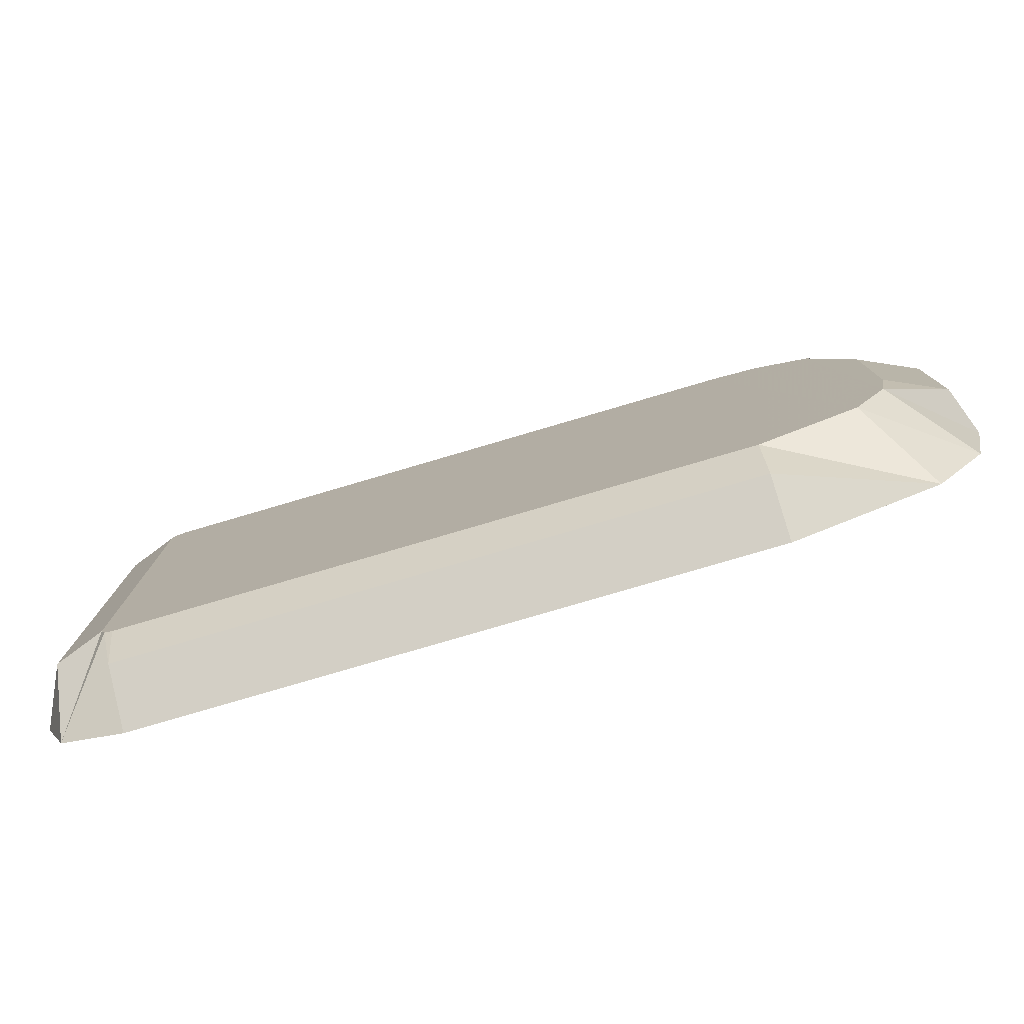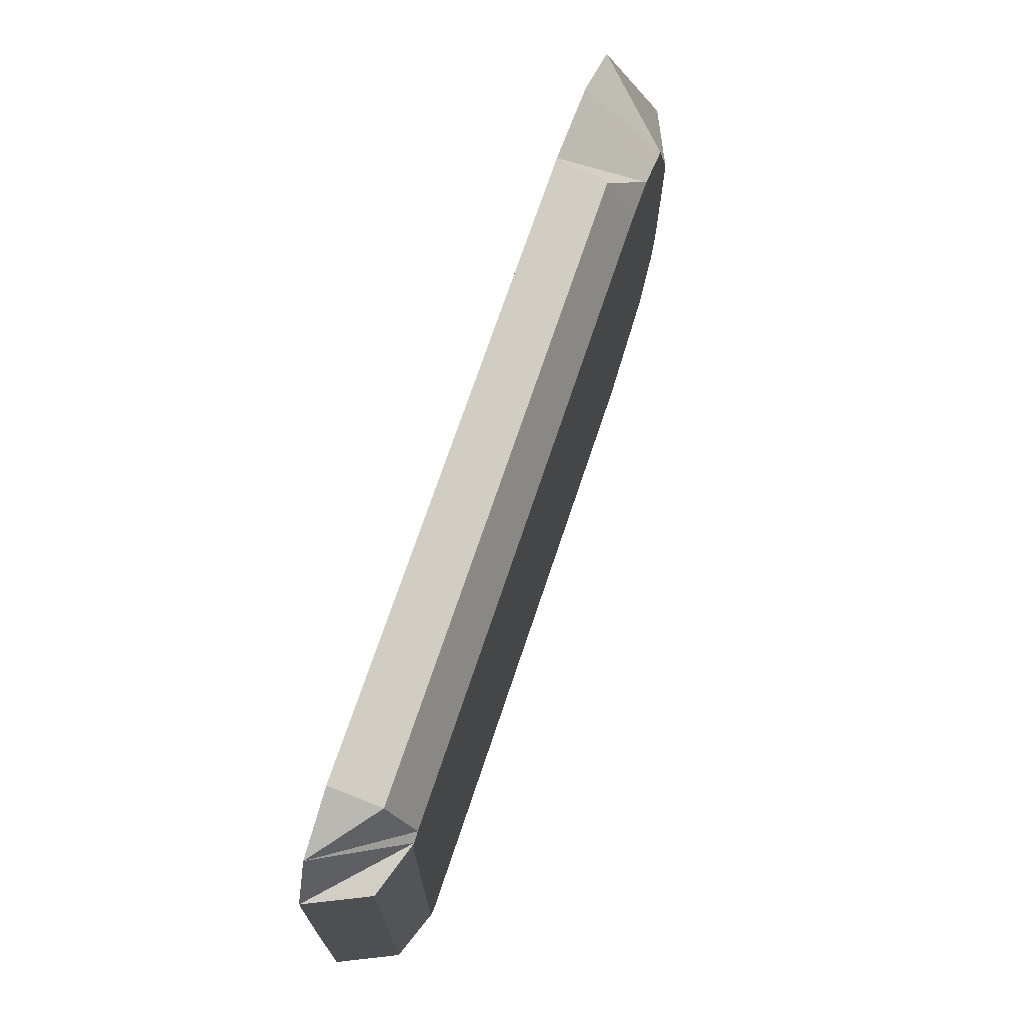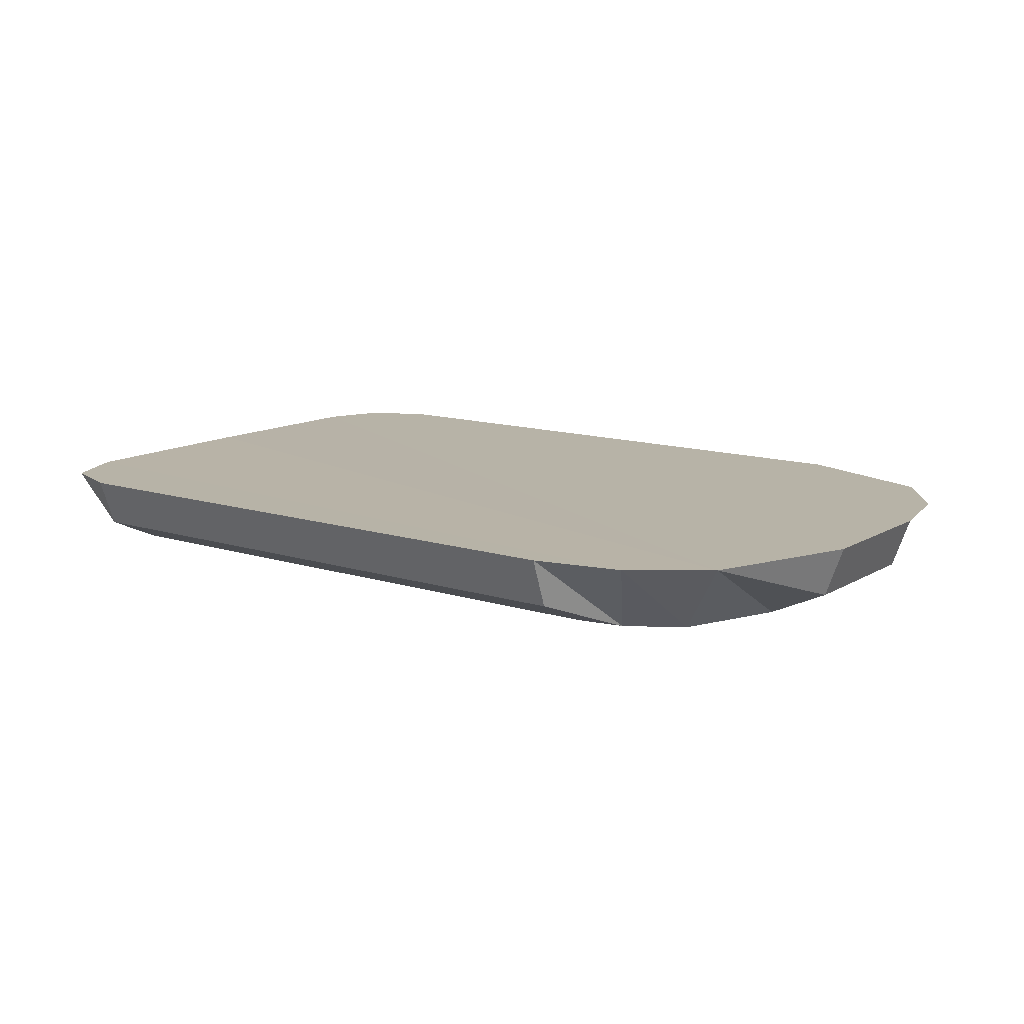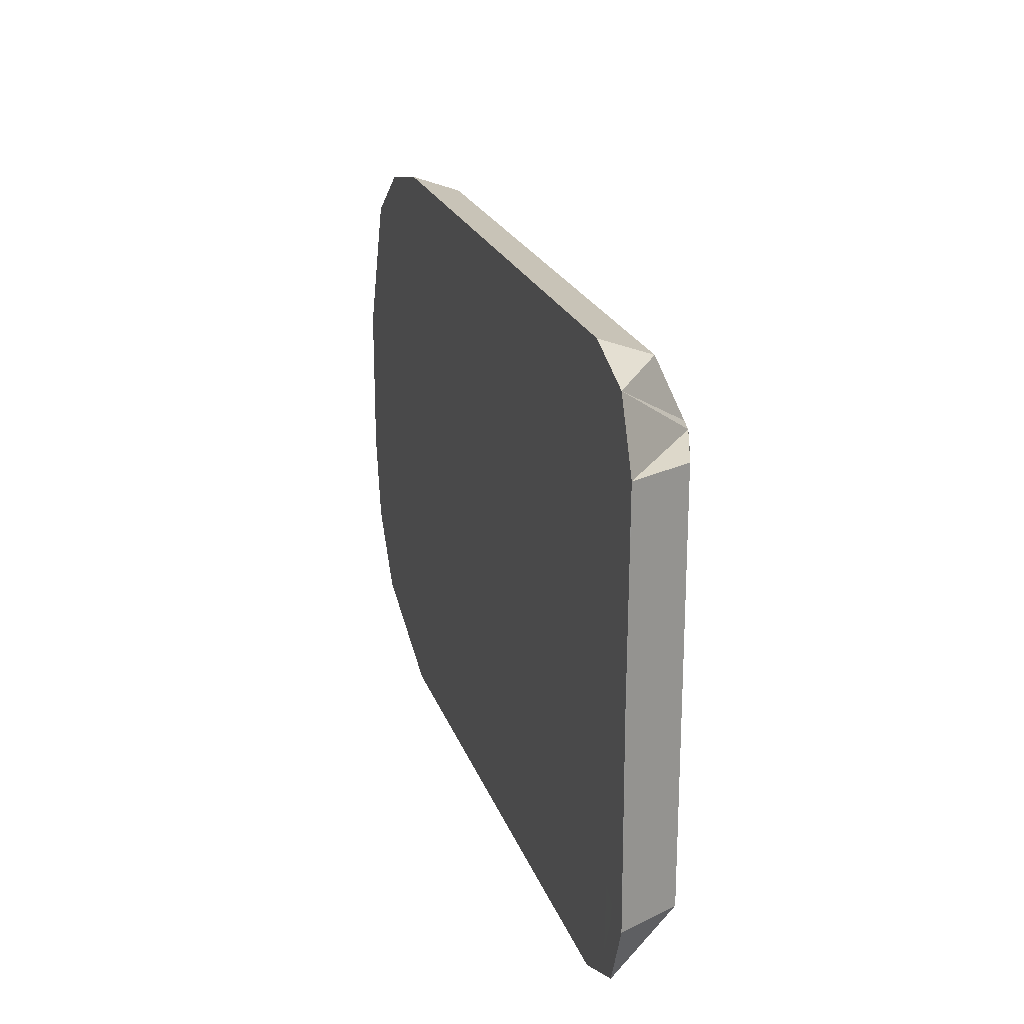
<metadata>
{"format":"obj","ext":"obj","renderer":"f3d","projection":"perspective","resolution":1024,"background":"white","views":[{"elev":-78.6,"azim":16.4,"up":"+Z"},{"elev":71.1,"azim":-71.5,"up":"+Z"},{"elev":12.6,"azim":36.5,"up":"+Y"},{"elev":21.6,"azim":-106.3,"up":"+Z"}]}
</metadata>
<code>
v -0.00125 -0.01494 -0.008505
v 0.02275 -0.01494 -0.008505
v -0.00125 -0.01495 0.008495
v -0.00125 -0.01423 -0.01044
v 0.02275 -0.01494 -0.008505
v -0.00125 -0.01494 -0.008505
v -0.00125 -0.01495 0.008495
v 0.02275 -0.01494 -0.008505
v 0.02275 -0.01495 0.008495
v 0.02275 -0.01494 -0.008505
v 0.0266 -0.01494 -0.006929
v 0.02275 -0.01495 0.008495
v 0.02275 -0.01494 -0.008505
v 0.02847 -0.01194 -0.00929
v 0.0266 -0.01494 -0.006929
v -0.00125 -0.01423 -0.01044
v 0.02275 -0.01423 -0.01044
v 0.02275 -0.01494 -0.008505
v 0.02275 -0.01423 -0.01044
v 0.02847 -0.01194 -0.00929
v 0.02275 -0.01494 -0.008505
v -0.001576 -0.01494 -0.008384
v -0.00125 -0.01494 -0.008505
v -0.001629 -0.01495 0.008322
v -0.001576 -0.01494 -0.008384
v -0.00125 -0.01423 -0.01044
v -0.00125 -0.01494 -0.008505
v -0.001629 -0.01495 0.008322
v -0.00125 -0.01494 -0.008505
v -0.00125 -0.01495 0.008495
v -0.00175 -0.01494 -0.008005
v -0.001576 -0.01494 -0.008384
v -0.00175 -0.01495 0.007995
v -0.003787 -0.01194 -0.01042
v -0.001576 -0.01494 -0.008384
v -0.00175 -0.01494 -0.008005
v -0.00175 -0.01495 0.007995
v -0.001576 -0.01494 -0.008384
v -0.001629 -0.01495 0.008322
v -0.001576 -0.01494 -0.008384
v -0.00125 -0.01194 -0.0115
v -0.00125 -0.01423 -0.01044
v -0.003787 -0.01194 -0.01042
v -0.00125 -0.01194 -0.0115
v -0.001576 -0.01494 -0.008384
v -0.003684 -0.01424 0.007995
v -0.00175 -0.01494 -0.008005
v -0.00175 -0.01495 0.007995
v -0.003684 -0.01424 -0.008005
v -0.00175 -0.01494 -0.008005
v -0.003684 -0.01424 0.007995
v -0.003787 -0.01194 -0.01042
v -0.00175 -0.01494 -0.008005
v -0.003684 -0.01424 -0.008005
v -0.00175 -0.01495 0.007995
v -0.001629 -0.01495 0.008322
v -0.003684 -0.01424 0.007995
v -0.001629 -0.01495 0.008322
v -0.00125 -0.01495 0.008495
v -0.003661 -0.01195 0.01053
v -0.003684 -0.01424 0.007995
v -0.001629 -0.01495 0.008322
v -0.00475 -0.01195 0.007996
v -0.00475 -0.01195 0.007996
v -0.001629 -0.01495 0.008322
v -0.003661 -0.01195 0.01053
v 0.02275 -0.01495 0.008495
v 0.02275 -0.01388 0.01079
v -0.00125 -0.01495 0.008495
v -0.00125 -0.01495 0.008495
v 0.02275 -0.01388 0.01079
v -0.00125 -0.01388 0.01079
v -0.00125 -0.01495 0.008495
v -0.00125 -0.01388 0.01079
v -0.003661 -0.01195 0.01053
v 0.02275 -0.01495 0.008495
v 0.0266 -0.01494 -0.006929
v 0.02458 -0.01495 0.008175
v 0.02275 -0.01495 0.008495
v 0.02458 -0.01495 0.008175
v 0.02275 -0.01388 0.01079
v 0.0266 -0.01494 -0.006929
v 0.02668 -0.01495 0.006848
v 0.02458 -0.01495 0.008175
v 0.02458 -0.01495 0.008175
v 0.02668 -0.01495 0.006848
v 0.02619 -0.01195 0.01077
v 0.02275 -0.01388 0.01079
v 0.02458 -0.01495 0.008175
v 0.02275 -0.01195 0.0115
v 0.02458 -0.01495 0.008175
v 0.02619 -0.01195 0.01077
v 0.02275 -0.01195 0.0115
v 0.02668 -0.01495 0.006848
v 0.02825 -0.01494 -0.003005
v 0.02825 -0.01495 0.002995
v 0.02825 -0.01495 0.002995
v 0.02904 -0.01195 0.008718
v 0.02668 -0.01495 0.006848
v 0.02793 -0.01494 -0.004836
v 0.02825 -0.01494 -0.003005
v 0.02668 -0.01495 0.006848
v 0.0266 -0.01494 -0.006929
v 0.02793 -0.01494 -0.004836
v 0.02668 -0.01495 0.006848
v 0.02668 -0.01495 0.006848
v 0.02904 -0.01195 0.008718
v 0.02619 -0.01195 0.01077
v 0.02825 -0.01494 -0.003005
v 0.03054 -0.01388 -0.003004
v 0.02825 -0.01495 0.002995
v 0.02825 -0.01495 0.002995
v 0.03054 -0.01388 -0.003004
v 0.03054 -0.01388 0.002996
v 0.02825 -0.01495 0.002995
v 0.03054 -0.01388 0.002996
v 0.02904 -0.01195 0.008718
v 0.02793 -0.01494 -0.004836
v 0.03054 -0.01388 -0.003004
v 0.02825 -0.01494 -0.003005
v 0.0266 -0.01494 -0.006929
v 0.03052 -0.01194 -0.00644
v 0.02793 -0.01494 -0.004836
v 0.02793 -0.01494 -0.004836
v 0.03125 -0.01194 -0.003004
v 0.03054 -0.01388 -0.003004
v 0.03052 -0.01194 -0.00644
v 0.03125 -0.01194 -0.003004
v 0.02793 -0.01494 -0.004836
v 0.02847 -0.01194 -0.00929
v 0.03052 -0.01194 -0.00644
v 0.0266 -0.01494 -0.006929
v -0.00125 -0.01194 -0.0115
v 0.02275 -0.01423 -0.01044
v -0.00125 -0.01423 -0.01044
v -0.00125 -0.01194 -0.0115
v 0.02275 -0.01194 -0.0115
v 0.02275 -0.01423 -0.01044
v 0.02275 -0.01194 -0.0115
v 0.02847 -0.01194 -0.00929
v 0.02275 -0.01423 -0.01044
v 0.03054 -0.01388 -0.003004
v 0.03125 -0.01194 -0.003004
v 0.03054 -0.01388 0.002996
v 0.03054 -0.01388 0.002996
v 0.03125 -0.01194 -0.003004
v 0.03125 -0.01195 0.002996
v 0.03054 -0.01388 0.002996
v 0.03125 -0.01195 0.002996
v 0.02904 -0.01195 0.008718
v 0.02275 -0.01388 0.01079
v 0.02275 -0.01195 0.0115
v -0.00125 -0.01388 0.01079
v -0.00125 -0.01388 0.01079
v 0.02275 -0.01195 0.0115
v -0.00125 -0.01195 0.0115
v -0.00125 -0.01388 0.01079
v -0.00125 -0.01195 0.0115
v -0.003661 -0.01195 0.01053
v -0.00475 -0.01195 0.007996
v -0.003684 -0.01424 -0.008005
v -0.003684 -0.01424 0.007995
v -0.00475 -0.01194 -0.008004
v -0.003684 -0.01424 -0.008005
v -0.00475 -0.01195 0.007996
v -0.00475 -0.01195 0.007996
v -0.00475 -0.01191 5.8e-05
v -0.00475 -0.01194 -0.008004
v -0.003787 -0.01194 -0.01042
v -0.003684 -0.01424 -0.008005
v -0.00475 -0.01194 -0.008004
v -0.00125 -0.01325 -0.01002
v -0.00125 -0.01194 -0.0105
v -0.003049 -0.01194 -0.00974
v -0.00125 -0.01325 -0.01002
v 0.02275 -0.01194 -0.0105
v -0.00125 -0.01194 -0.0105
v -0.00375 -0.01194 -0.008004
v -0.001629 -0.01394 -0.008331
v -0.003049 -0.01194 -0.00974
v -0.001629 -0.01394 -0.008331
v -0.00125 -0.01394 -0.008504
v -0.003049 -0.01194 -0.00974
v -0.00125 -0.01394 -0.008504
v -0.00125 -0.01325 -0.01002
v -0.003049 -0.01194 -0.00974
v -0.00375 -0.01195 0.007996
v -0.003057 -0.01346 0.007996
v -0.00375 -0.01194 -0.008004
v -0.003057 -0.01346 -0.008004
v -0.001629 -0.01394 -0.008331
v -0.00375 -0.01194 -0.008004
v -0.003057 -0.01346 0.007996
v -0.003057 -0.01346 -0.008004
v -0.00375 -0.01194 -0.008004
v 0.02458 -0.01394 -0.008185
v 0.028 -0.01194 -0.00836
v 0.02275 -0.01194 -0.0105
v 0.02275 -0.01325 -0.01002
v 0.02458 -0.01394 -0.008185
v 0.02275 -0.01194 -0.0105
v 0.02275 -0.01325 -0.01002
v 0.02275 -0.01194 -0.0105
v -0.00125 -0.01325 -0.01002
v 0.02976 -0.01325 -0.003004
v 0.03025 -0.01194 -0.003004
v 0.02979 -0.01194 -0.005592
v 0.03025 -0.01195 0.002996
v 0.03025 -0.01194 -0.003004
v 0.02976 -0.01325 -0.003004
v 0.02668 -0.01394 -0.006857
v 0.02979 -0.01194 -0.005592
v 0.028 -0.01194 -0.00836
v 0.02825 -0.01394 -0.003004
v 0.02979 -0.01194 -0.005592
v 0.02668 -0.01394 -0.006857
v 0.02976 -0.01325 -0.003004
v 0.02979 -0.01194 -0.005592
v 0.02825 -0.01394 -0.003004
v 0.02668 -0.01394 -0.006857
v 0.028 -0.01194 -0.00836
v 0.02458 -0.01394 -0.008185
v 0.02811 -0.01195 0.008246
v 0.03025 -0.01195 0.002996
v 0.02793 -0.01395 0.004827
v 0.02793 -0.01395 0.004827
v 0.03025 -0.01195 0.002996
v 0.02976 -0.01325 0.002996
v 0.02976 -0.01325 0.002996
v 0.03025 -0.01195 0.002996
v 0.02976 -0.01325 -0.003004
v 0.02275 -0.01195 0.0105
v 0.02534 -0.01195 0.01004
v 0.02275 -0.01346 0.009803
v -0.00125 -0.01195 0.0105
v 0.02275 -0.01195 0.0105
v 0.02275 -0.01346 0.009803
v 0.02534 -0.01195 0.01004
v 0.02811 -0.01195 0.008246
v 0.0266 -0.01395 0.00692
v 0.02534 -0.01195 0.01004
v 0.0266 -0.01395 0.00692
v 0.02275 -0.01395 0.008496
v 0.02275 -0.01346 0.009803
v 0.02534 -0.01195 0.01004
v 0.02275 -0.01395 0.008496
v 0.0266 -0.01395 0.00692
v 0.02811 -0.01195 0.008246
v 0.02793 -0.01395 0.004827
v -0.002986 -0.01195 0.009795
v -0.00125 -0.01195 0.0105
v -0.001576 -0.01395 0.008374
v -0.001576 -0.01395 0.008374
v -0.00125 -0.01195 0.0105
v -0.00125 -0.01346 0.009803
v -0.00125 -0.01195 0.0105
v 0.02275 -0.01346 0.009803
v -0.00125 -0.01346 0.009803
v -0.00375 -0.01195 0.007996
v -0.002986 -0.01195 0.009795
v -0.003057 -0.01346 0.007996
v -0.002986 -0.01195 0.009795
v -0.001576 -0.01395 0.008374
v -0.00175 -0.01395 0.007996
v -0.002986 -0.01195 0.009795
v -0.00175 -0.01395 0.007996
v -0.003057 -0.01346 0.007996
v 0.02275 -0.01395 0.008496
v 0.02275 -0.01394 -0.008504
v -0.00125 -0.01394 -0.008504
v 0.02275 -0.01394 -0.008504
v 0.02275 -0.01325 -0.01002
v -0.00125 -0.01394 -0.008504
v -0.00125 -0.01395 0.008496
v 0.02275 -0.01395 0.008496
v -0.00125 -0.01394 -0.008504
v -0.00125 -0.01395 0.008496
v -0.00125 -0.01394 -0.008504
v -0.001629 -0.01394 -0.008331
v -0.00125 -0.01394 -0.008504
v 0.02275 -0.01325 -0.01002
v -0.00125 -0.01325 -0.01002
v 0.02275 -0.01394 -0.008504
v 0.0266 -0.01395 0.00692
v 0.02458 -0.01394 -0.008185
v 0.02275 -0.01394 -0.008504
v 0.02458 -0.01394 -0.008185
v 0.02275 -0.01325 -0.01002
v 0.02275 -0.01395 0.008496
v 0.0266 -0.01395 0.00692
v 0.02275 -0.01394 -0.008504
v 0.0266 -0.01395 0.00692
v 0.02668 -0.01394 -0.006857
v 0.02458 -0.01394 -0.008185
v 0.02825 -0.01395 0.002996
v 0.02825 -0.01394 -0.003004
v 0.02668 -0.01394 -0.006857
v 0.02793 -0.01395 0.004827
v 0.02825 -0.01395 0.002996
v 0.02668 -0.01394 -0.006857
v 0.0266 -0.01395 0.00692
v 0.02793 -0.01395 0.004827
v 0.02668 -0.01394 -0.006857
v 0.02825 -0.01395 0.002996
v 0.02976 -0.01325 0.002996
v 0.02825 -0.01394 -0.003004
v 0.02976 -0.01325 0.002996
v 0.02976 -0.01325 -0.003004
v 0.02825 -0.01394 -0.003004
v 0.02793 -0.01395 0.004827
v 0.02976 -0.01325 0.002996
v 0.02825 -0.01395 0.002996
v -0.00125 -0.01346 0.009803
v 0.02275 -0.01395 0.008496
v -0.00125 -0.01395 0.008496
v -0.00125 -0.01346 0.009803
v 0.02275 -0.01346 0.009803
v 0.02275 -0.01395 0.008496
v -0.001576 -0.01395 0.008374
v -0.00125 -0.01395 0.008496
v -0.001629 -0.01394 -0.008331
v -0.001576 -0.01395 0.008374
v -0.00125 -0.01346 0.009803
v -0.00125 -0.01395 0.008496
v -0.00175 -0.01395 0.007996
v -0.001576 -0.01395 0.008374
v -0.00175 -0.01394 -0.008004
v -0.00175 -0.01394 -0.008004
v -0.001576 -0.01395 0.008374
v -0.001629 -0.01394 -0.008331
v -0.00175 -0.01395 0.007996
v -0.00175 -0.01394 -0.008004
v -0.003057 -0.01346 -0.008004
v -0.003057 -0.01346 0.007996
v -0.00175 -0.01395 0.007996
v -0.003057 -0.01346 -0.008004
v -0.00175 -0.01394 -0.008004
v -0.001629 -0.01394 -0.008331
v -0.003057 -0.01346 -0.008004
v 0.03025 -0.01194 -0.003004
v 0.03025 -0.01195 0.002996
v 0.02811 -0.01195 0.008246
v 0.02811 -0.01195 0.008246
v 0.02979 -0.01194 -0.005592
v 0.03025 -0.01194 -0.003004
v 0.02811 -0.01195 0.008246
v 0.02534 -0.01195 0.01004
v 0.02979 -0.01194 -0.005592
v 0.02534 -0.01195 0.01004
v 0.028 -0.01194 -0.00836
v 0.02979 -0.01194 -0.005592
v 0.02534 -0.01195 0.01004
v 0.02275 -0.01195 0.0105
v 0.028 -0.01194 -0.00836
v 0.02275 -0.01195 0.0105
v 0.02275 -0.01194 -0.0105
v 0.028 -0.01194 -0.00836
v 0.02275 -0.01195 0.0105
v -0.00125 -0.01195 0.0105
v 0.02275 -0.01194 -0.0105
v -0.00125 -0.01195 0.0105
v -0.00125 -0.01194 -0.0105
v 0.02275 -0.01194 -0.0105
v -0.00125 -0.01195 0.0105
v -0.002986 -0.01195 0.009795
v -0.00125 -0.01194 -0.0105
v -0.002986 -0.01195 0.009795
v -0.003049 -0.01194 -0.00974
v -0.00125 -0.01194 -0.0105
v -0.002986 -0.01195 0.009795
v -0.00375 -0.01195 0.007996
v -0.003049 -0.01194 -0.00974
v -0.00375 -0.01195 0.007996
v -0.00375 -0.01194 -0.008004
v -0.003049 -0.01194 -0.00974
v -0.00475 -0.01195 0.007996
v -0.003661 -0.01195 0.01053
v 0.02275 -0.01195 0.0115
v -0.00475 -0.01195 0.007996
v 0.02275 -0.01195 0.0115
v 0.02619 -0.01195 0.01077
v -0.003661 -0.01195 0.01053
v -0.00125 -0.01195 0.0115
v 0.02275 -0.01195 0.0115
v 0.03052 -0.01194 -0.00644
v 0.02847 -0.01194 -0.00929
v 0.02275 -0.01194 -0.0115
v 0.02275 -0.01194 -0.0115
v -0.00125 -0.01194 -0.0115
v 0.03052 -0.01194 -0.00644
v -0.00125 -0.01194 -0.0115
v 0.03125 -0.01194 -0.003004
v 0.03052 -0.01194 -0.00644
v -0.00125 -0.01194 -0.0115
v -0.003787 -0.01194 -0.01042
v 0.03125 -0.01194 -0.003004
v -0.003787 -0.01194 -0.01042
v 0.03125 -0.01195 0.002996
v 0.03125 -0.01194 -0.003004
v -0.003787 -0.01194 -0.01042
v -0.00475 -0.01194 -0.008004
v 0.03125 -0.01195 0.002996
v -0.00475 -0.01194 -0.008004
v 0.02904 -0.01195 0.008718
v 0.03125 -0.01195 0.002996
v -0.00475 -0.01194 -0.008004
v -0.00475 -0.01191 5.8e-05
v 0.02904 -0.01195 0.008718
v -0.00475 -0.01191 5.8e-05
v -0.00475 -0.01195 0.007996
v 0.02619 -0.01195 0.01077
v -0.00475 -0.01191 5.8e-05
v 0.02619 -0.01195 0.01077
v 0.02904 -0.01195 0.008718
f 1 2 3
f 4 5 6
f 7 8 9
f 10 11 12
f 13 14 15
f 16 17 18
f 19 20 21
f 22 23 24
f 25 26 27
f 28 29 30
f 31 32 33
f 34 35 36
f 37 38 39
f 40 41 42
f 43 44 45
f 46 47 48
f 49 50 51
f 52 53 54
f 55 56 57
f 58 59 60
f 61 62 63
f 64 65 66
f 67 68 69
f 70 71 72
f 73 74 75
f 76 77 78
f 79 80 81
f 82 83 84
f 85 86 87
f 88 89 90
f 91 92 93
f 94 95 96
f 97 98 99
f 100 101 102
f 103 104 105
f 106 107 108
f 109 110 111
f 112 113 114
f 115 116 117
f 118 119 120
f 121 122 123
f 124 125 126
f 127 128 129
f 130 131 132
f 133 134 135
f 136 137 138
f 139 140 141
f 142 143 144
f 145 146 147
f 148 149 150
f 151 152 153
f 154 155 156
f 157 158 159
f 160 161 162
f 163 164 165
f 166 167 168
f 169 170 171
f 172 173 174
f 175 176 177
f 178 179 180
f 181 182 183
f 184 185 186
f 187 188 189
f 190 191 192
f 193 194 195
f 196 197 198
f 199 200 201
f 202 203 204
f 205 206 207
f 208 209 210
f 211 212 213
f 214 215 216
f 217 218 219
f 220 221 222
f 223 224 225
f 226 227 228
f 229 230 231
f 232 233 234
f 235 236 237
f 238 239 240
f 241 242 243
f 244 245 246
f 247 248 249
f 250 251 252
f 253 254 255
f 256 257 258
f 259 260 261
f 262 263 264
f 265 266 267
f 268 269 270
f 271 272 273
f 274 275 276
f 277 278 279
f 280 281 282
f 283 284 285
f 286 287 288
f 289 290 291
f 292 293 294
f 295 296 297
f 298 299 300
f 301 302 303
f 304 305 306
f 307 308 309
f 310 311 312
f 313 314 315
f 316 317 318
f 319 320 321
f 322 323 324
f 325 326 327
f 328 329 330
f 331 332 333
f 334 335 336
f 337 338 339
f 340 341 342
f 343 344 345
f 346 347 348
f 349 350 351
f 352 353 354
f 355 356 357
f 358 359 360
f 361 362 363
f 364 365 366
f 367 368 369
f 370 371 372
f 373 374 375
f 376 377 378
f 379 380 381
f 382 383 384
f 385 386 387
f 388 389 390
f 391 392 393
f 394 395 396
f 397 398 399
f 400 401 402
f 403 404 405
f 406 407 408
f 409 410 411
f 412 413 414

</code>
